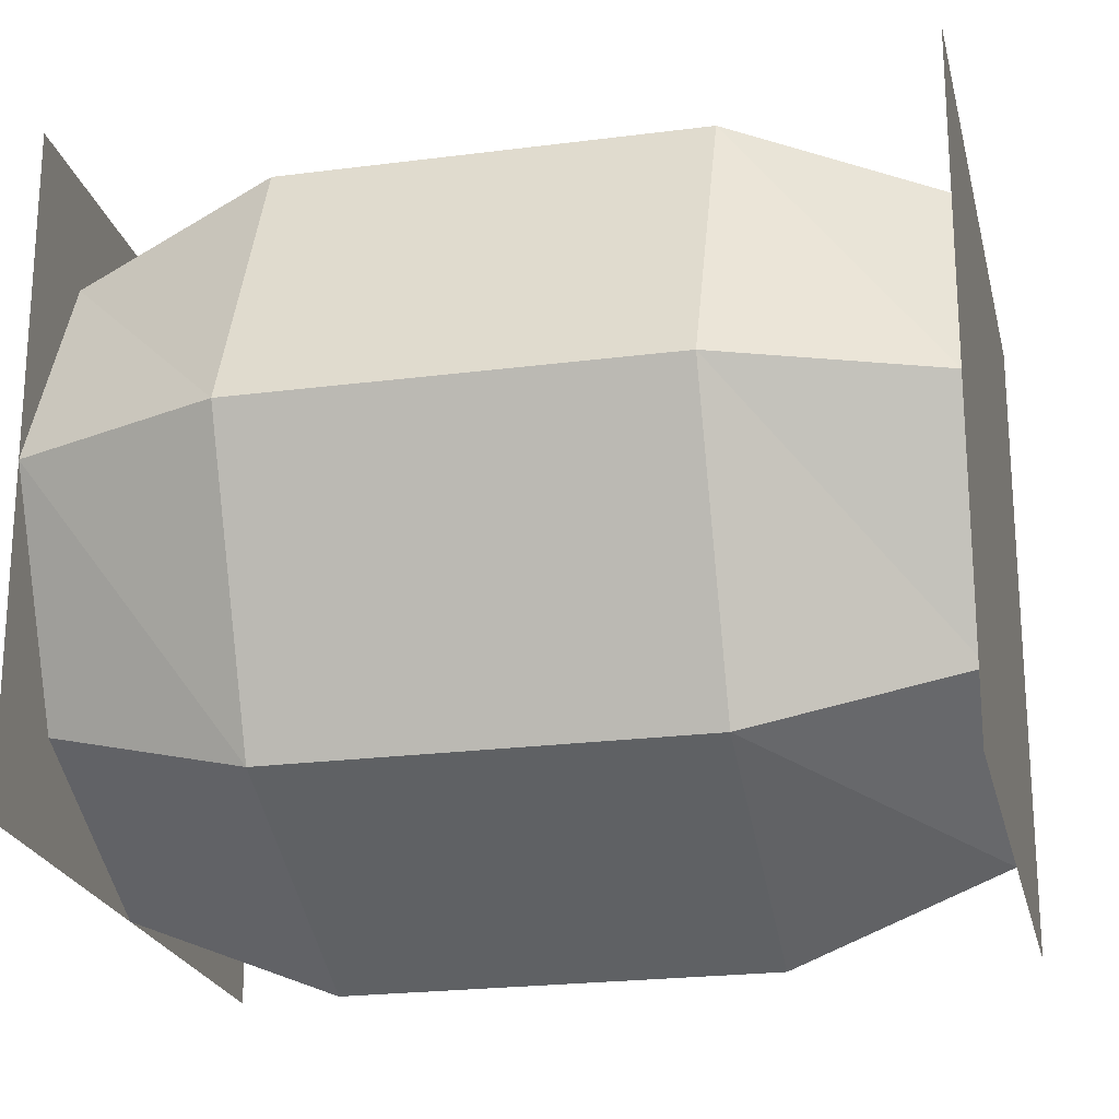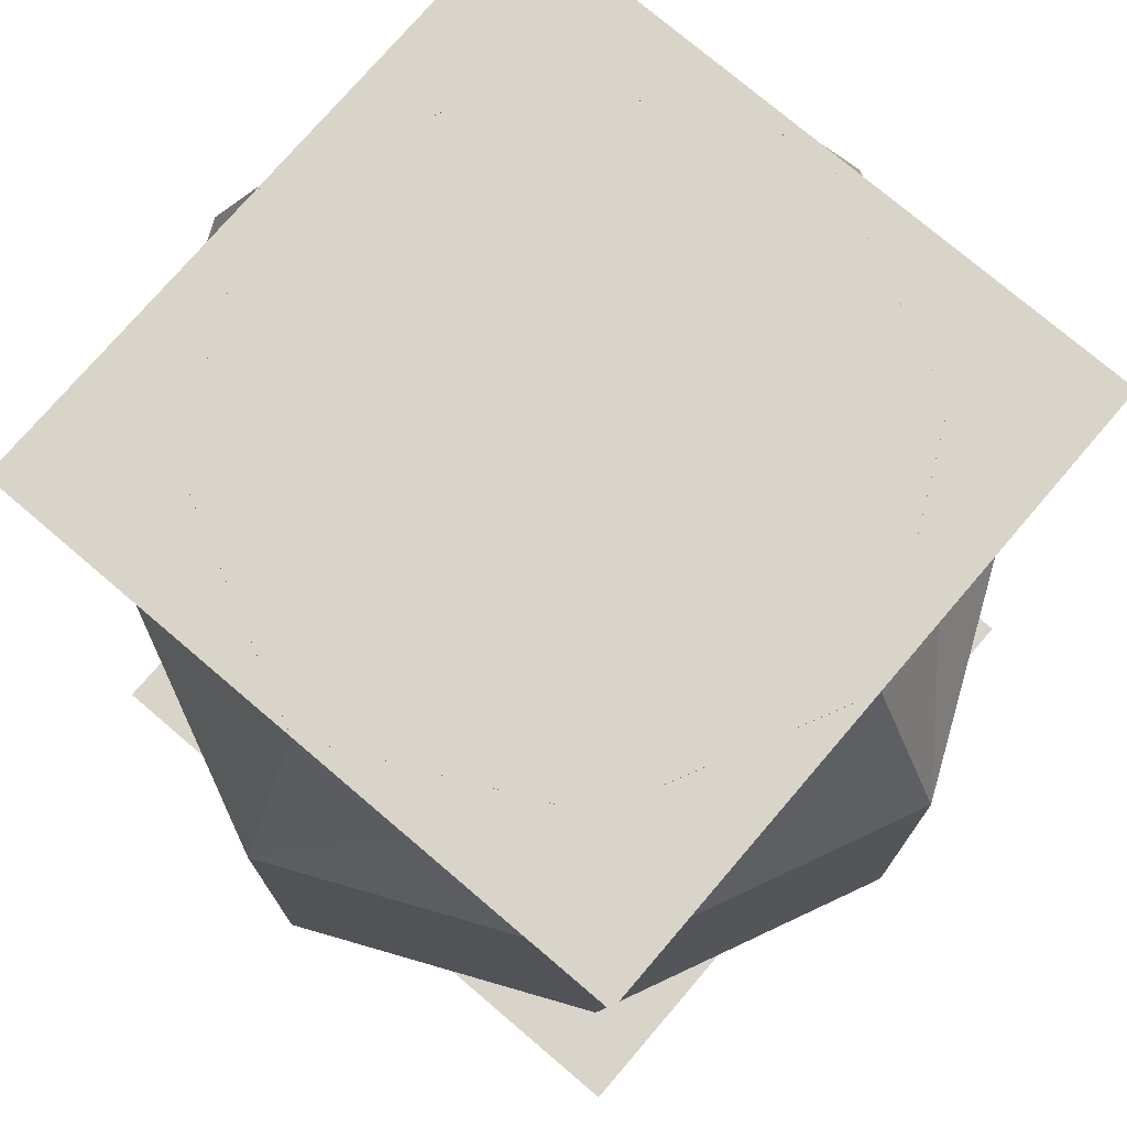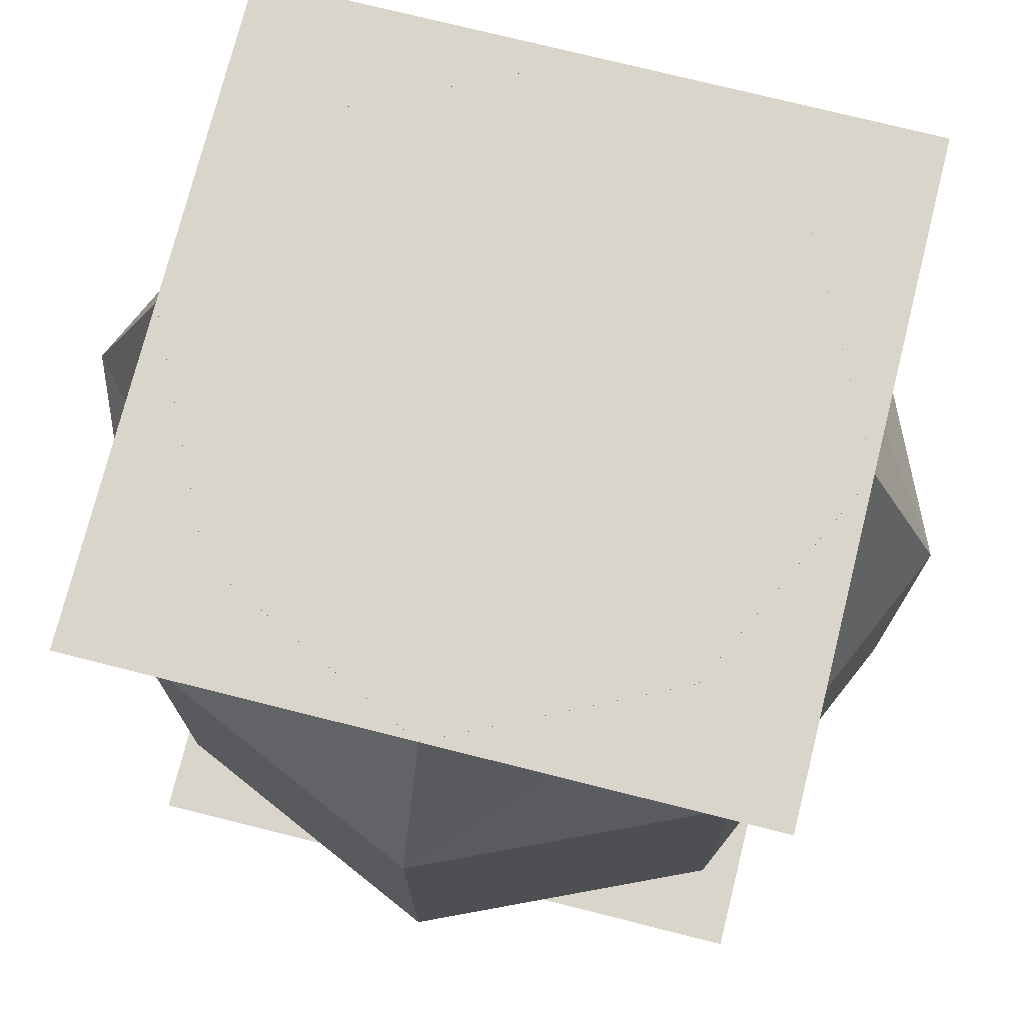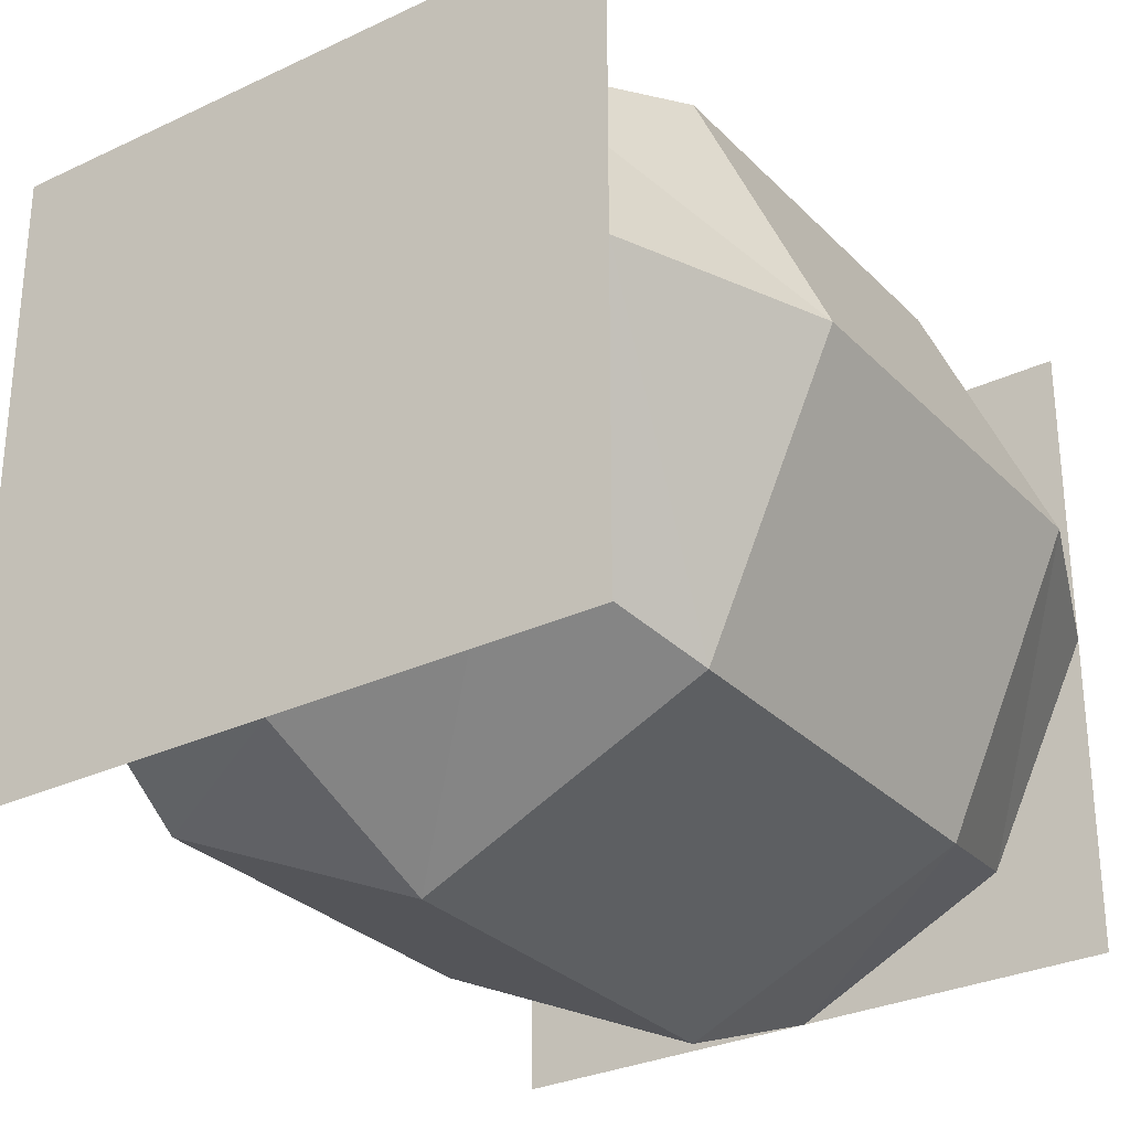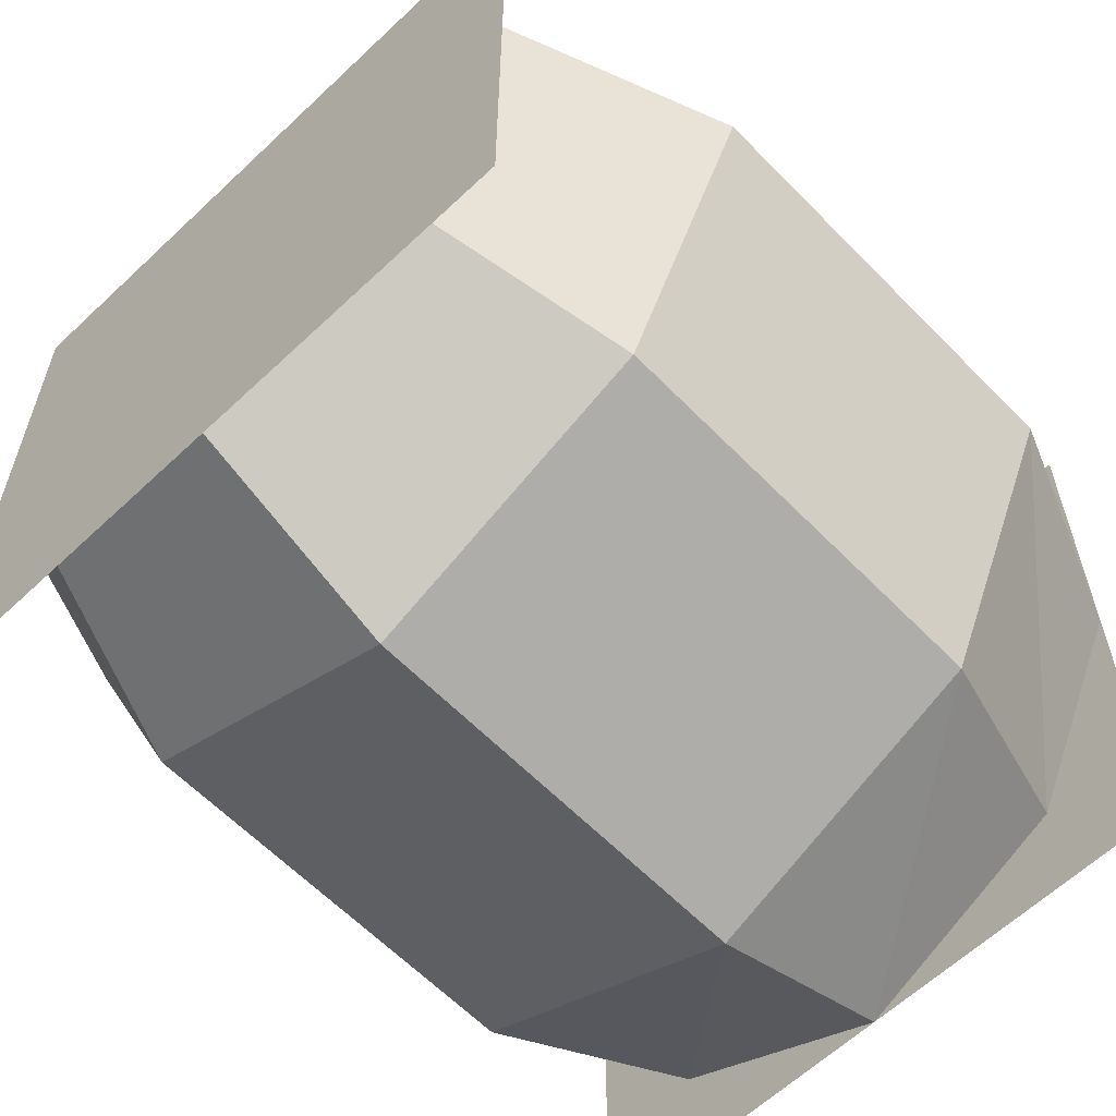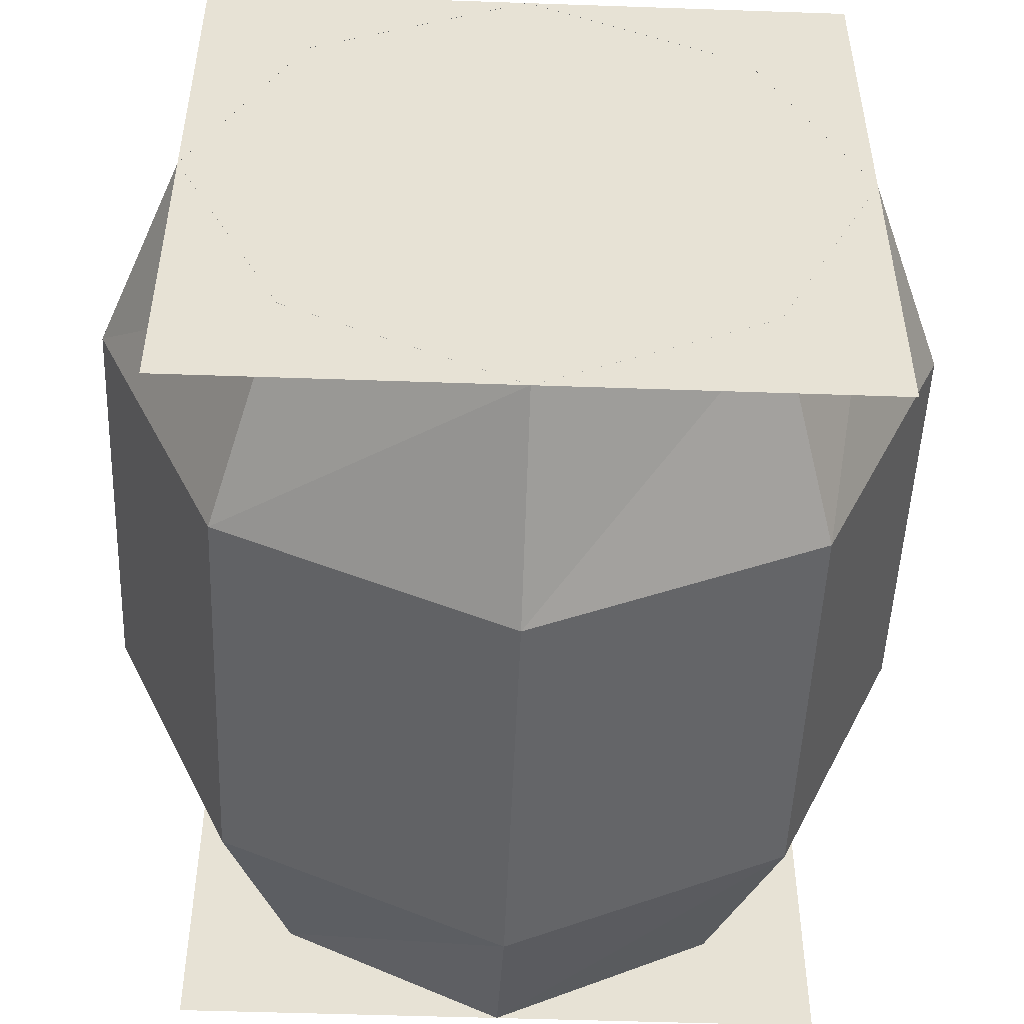
<metadata>
{"format":"obj","ext":"obj","renderer":"f3d","projection":"perspective","resolution":1024,"background":"white","views":[{"elev":-22.3,"azim":-77.3,"up":"+Z"},{"elev":75.1,"azim":-139.5,"up":"+Y"},{"elev":74.4,"azim":-165.9,"up":"+Y"},{"elev":-29.6,"azim":34.9,"up":"+Z"},{"elev":-61.1,"azim":43.9,"up":"+Z"},{"elev":-50.4,"azim":177.8,"up":"+Z"}]}
</metadata>
<code>
o Default
v 0.03125 0.25 0.4062
v 0.03125 0.5 0.3063
v 0.3 0.5 0.175
v 0.375 0.25 0.25
v -0.3125 0.25 0.25
v 0.03125 0.5 0.3063
v -0.2375 0.5 0.175
v 0.03125 0.25 0.4062
v 0.375 0.25 0.25
v 0.4312 0.5 -0.09375
v 0.3 0.5 0.175
v 0.5312 0.25 -0.09375
v 0.5312 0.25 -0.09375
v 0.3 0.5 -0.3625
v 0.4312 0.5 -0.09375
v 0.375 0.25 -0.4375
v 0.3 -0.5 0.175
v 0.5312 -0.25 -0.09375
v 0.375 -0.25 0.25
v 0.4312 -0.5 -0.09375
v 0.375 -0.25 0.25
v 0.5312 0.25 -0.09375
v 0.375 0.25 0.25
v 0.5312 -0.25 -0.09375
v 0.5312 -0.25 -0.09375
v 0.375 0.25 -0.4375
v 0.5312 0.25 -0.09375
v 0.375 -0.25 -0.4375
v 0.4312 -0.5 -0.09375
v 0.375 -0.25 -0.4375
v 0.5312 -0.25 -0.09375
v 0.3 -0.5 -0.3625
v 0.03125 -0.25 0.4062
v 0.375 0.25 0.25
v 0.03125 0.25 0.4062
v 0.375 -0.25 0.25
v 0.03125 -0.5 0.3063
v 0.375 -0.25 0.25
v 0.03125 -0.25 0.4062
v 0.3 -0.5 0.175
v -0.2375 -0.5 0.175
v 0.03125 -0.25 0.4062
v -0.3125 -0.25 0.25
v 0.03125 -0.5 0.3063
v -0.3125 -0.25 0.25
v 0.03125 0.25 0.4062
v -0.3125 0.25 0.25
v 0.03125 -0.25 0.4062
v -0.3125 0.25 -0.4375
v -0.3688 0.5 -0.09375
v -0.2375 0.5 -0.3625
v -0.4687 0.25 -0.09375
v -0.4687 0.25 -0.09375
v -0.2375 0.5 0.175
v -0.3688 0.5 -0.09375
v -0.3125 0.25 0.25
v -0.4688 -0.25 -0.09375
v -0.3125 0.25 0.25
v -0.4687 0.25 -0.09375
v -0.3125 -0.25 0.25
v -0.3688 -0.5 -0.09375
v -0.3125 -0.25 0.25
v -0.4688 -0.25 -0.09375
v -0.2375 -0.5 0.175
v -0.2375 -0.5 -0.3625
v -0.4688 -0.25 -0.09375
v -0.3125 -0.25 -0.4375
v -0.3688 -0.5 -0.09375
v -0.3125 -0.25 -0.4375
v -0.4687 0.25 -0.09375
v -0.3125 0.25 -0.4375
v -0.4688 -0.25 -0.09375
v 0.03125 0.25 -0.5938
v -0.2375 0.5 -0.3625
v 0.03125 0.5 -0.4937
v -0.3125 0.25 -0.4375
v 0.375 0.25 -0.4375
v 0.03125 0.5 -0.4937
v 0.3 0.5 -0.3625
v 0.03125 0.25 -0.5938
v 0.375 -0.25 -0.4375
v 0.03125 0.25 -0.5938
v 0.375 0.25 -0.4375
v 0.03125 -0.25 -0.5938
v 0.3 -0.5 -0.3625
v 0.03125 -0.25 -0.5938
v 0.375 -0.25 -0.4375
v 0.03125 -0.5 -0.4937
v 0.03125 -0.25 -0.5938
v -0.3125 0.25 -0.4375
v 0.03125 0.25 -0.5938
v -0.3125 -0.25 -0.4375
v 0.03125 -0.5 -0.4937
v -0.3125 -0.25 -0.4375
v 0.03125 -0.25 -0.5938
v -0.2375 -0.5 -0.3625
v -0.3687 -0.5001 -0.4939
v 0.4312 -0.5001 -0.4939
v -0.3687 -0.5002 0.3061
v 0.4312 -0.5002 0.3061
v -0.3687 0.4998 0.3061
v 0.4312 0.4999 -0.4939
v -0.3687 0.4999 -0.4939
v 0.4312 0.4998 0.3061
g Scene
f 1 3 2
f 1 4 3
f 5 6 7
f 5 8 6
f 9 10 11
f 9 12 10
f 13 14 15
f 13 16 14
f 17 18 19
f 17 20 18
f 21 22 23
f 21 24 22
f 25 26 27
f 25 28 26
f 29 30 31
f 29 32 30
f 33 34 35
f 33 36 34
f 37 38 39
f 37 40 38
f 41 42 43
f 41 44 42
f 45 46 47
f 45 48 46
f 49 50 51
f 49 52 50
f 53 54 55
f 53 56 54
f 57 58 59
f 57 60 58
f 61 62 63
f 61 64 62
f 65 66 67
f 65 68 66
f 69 70 71
f 69 72 70
f 73 74 75
f 73 76 74
f 77 78 79
f 77 80 78
f 81 82 83
f 81 84 82
f 85 86 87
f 85 88 86
f 89 90 91
f 89 92 90
f 93 94 95
f 93 96 94
f 97 98 99
f 98 100 99
f 101 102 103
f 101 104 102

</code>
